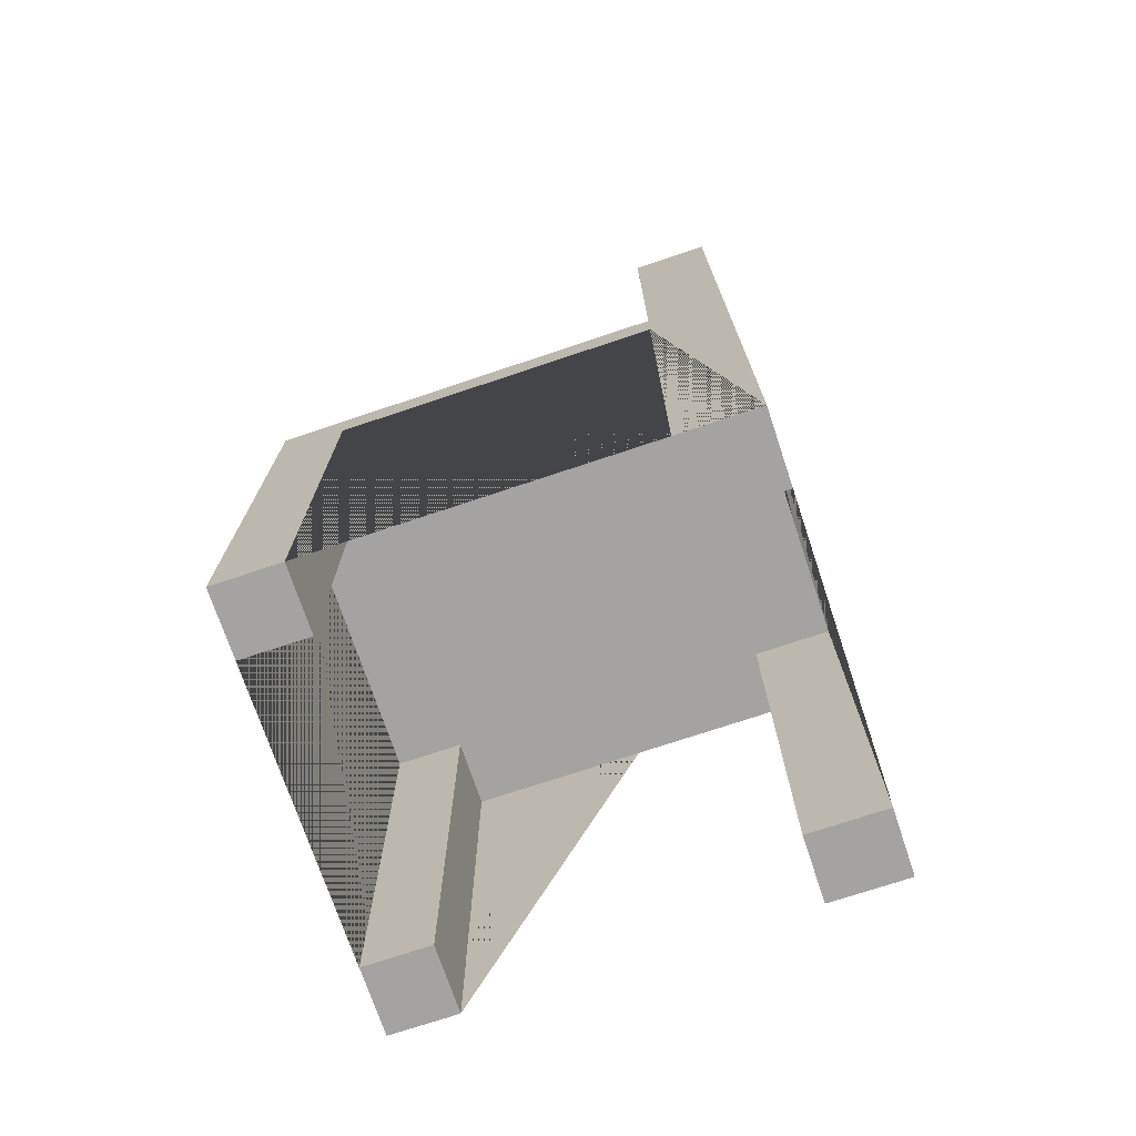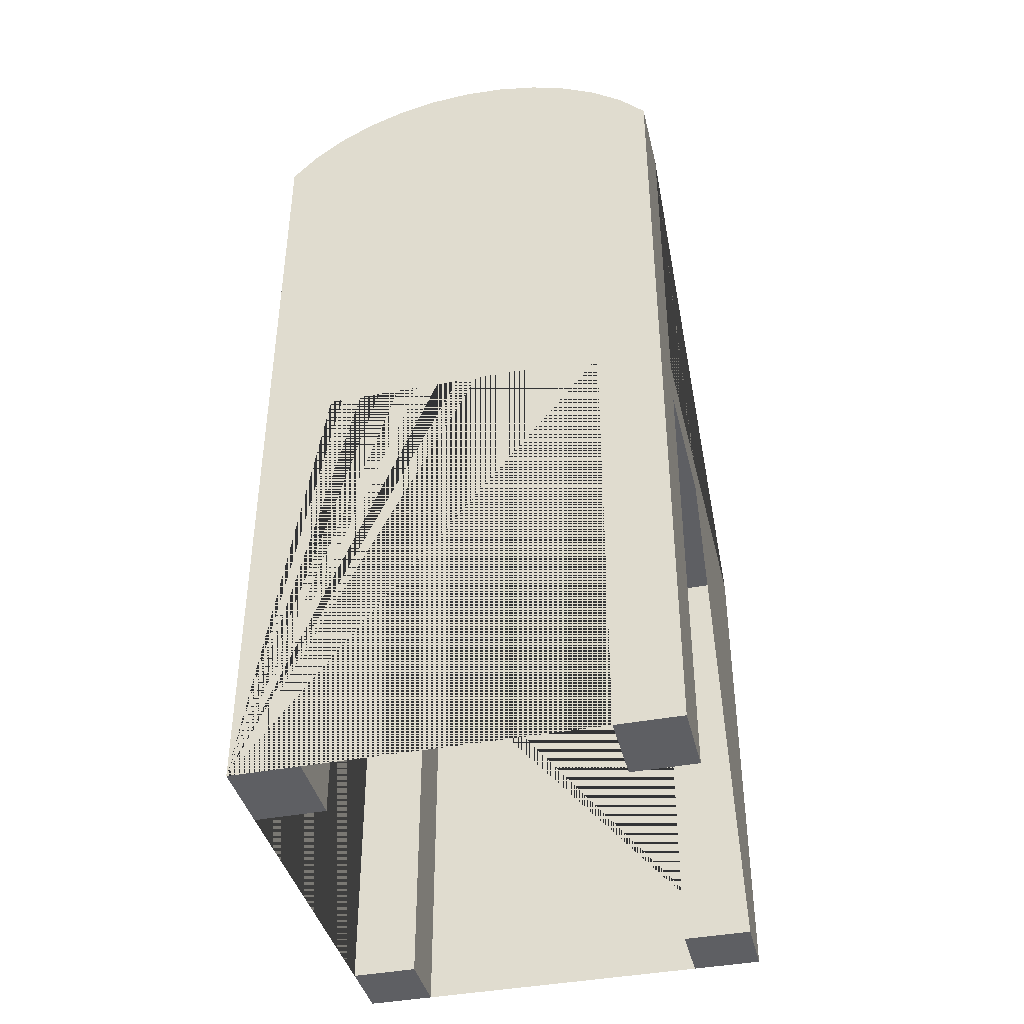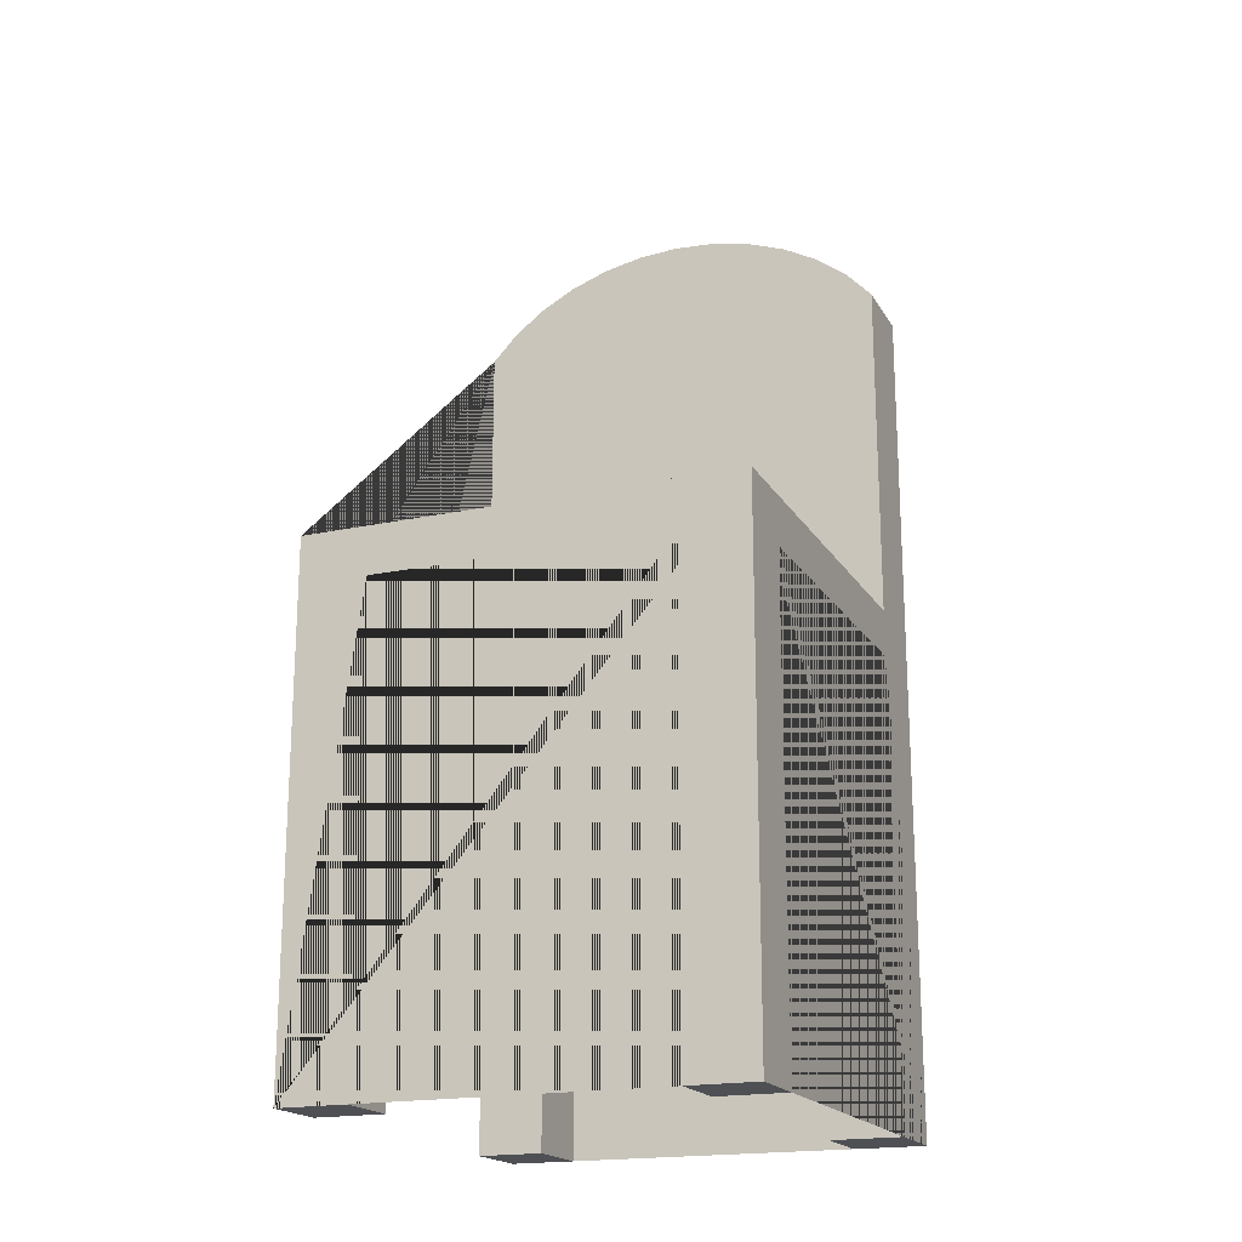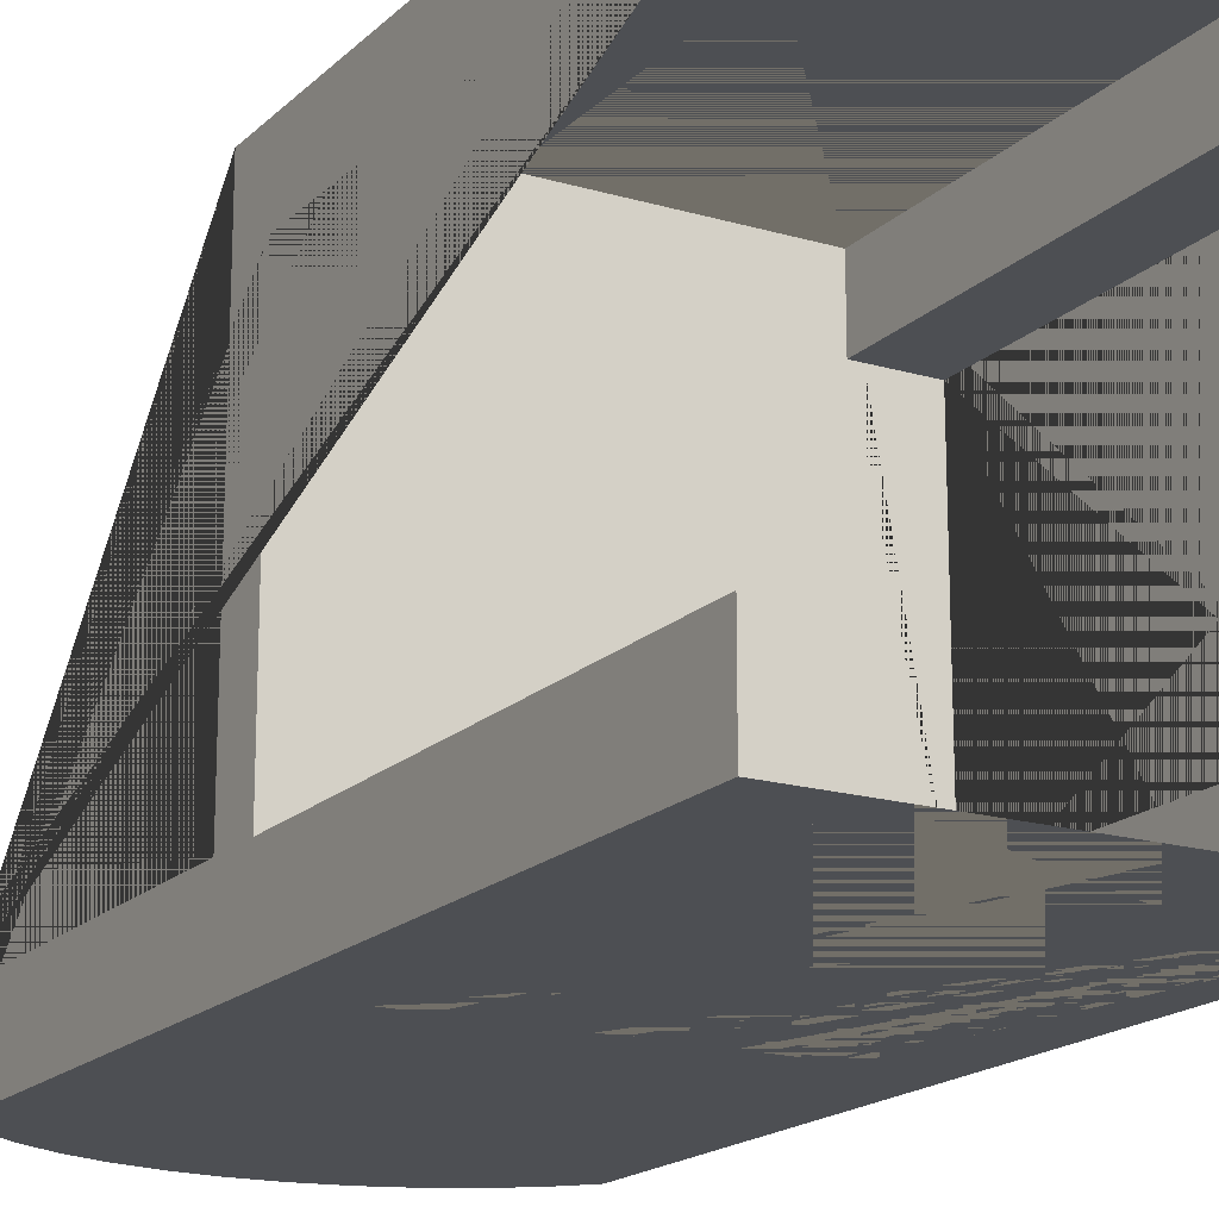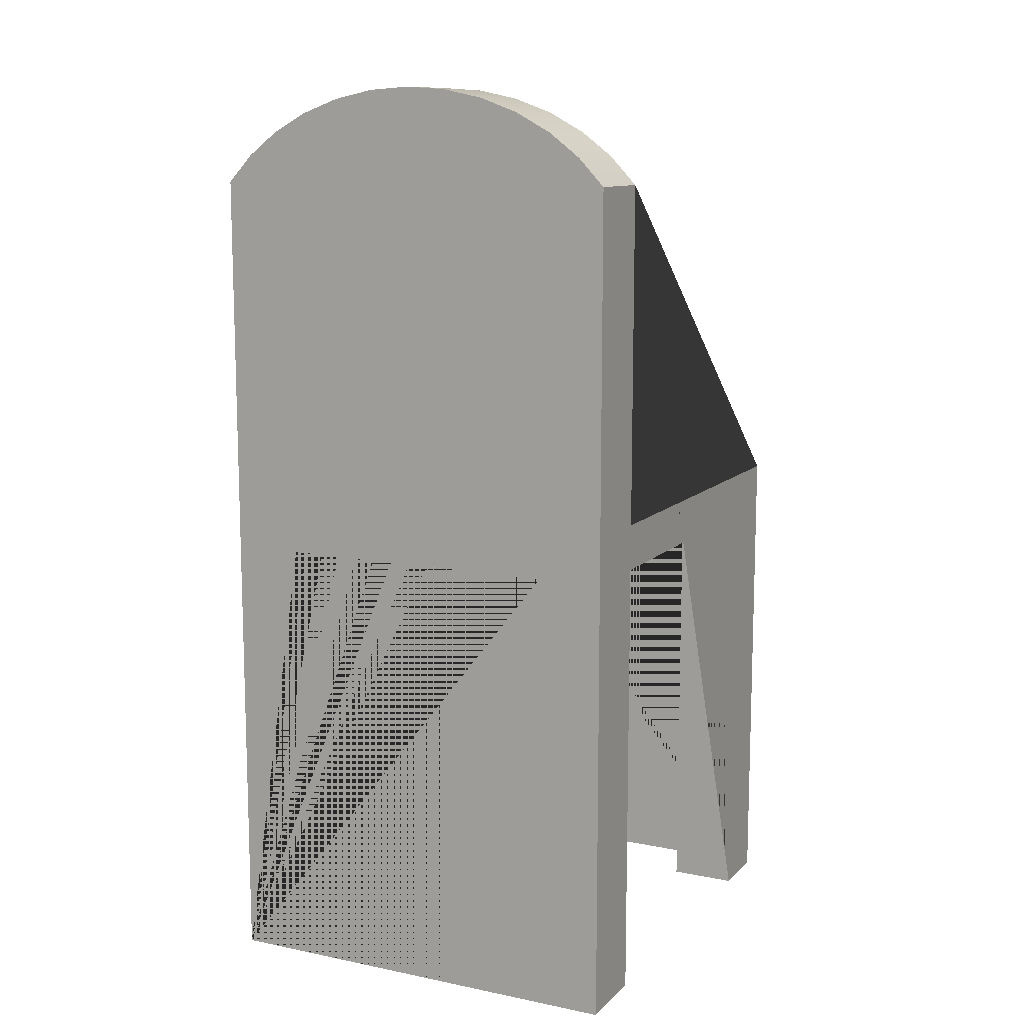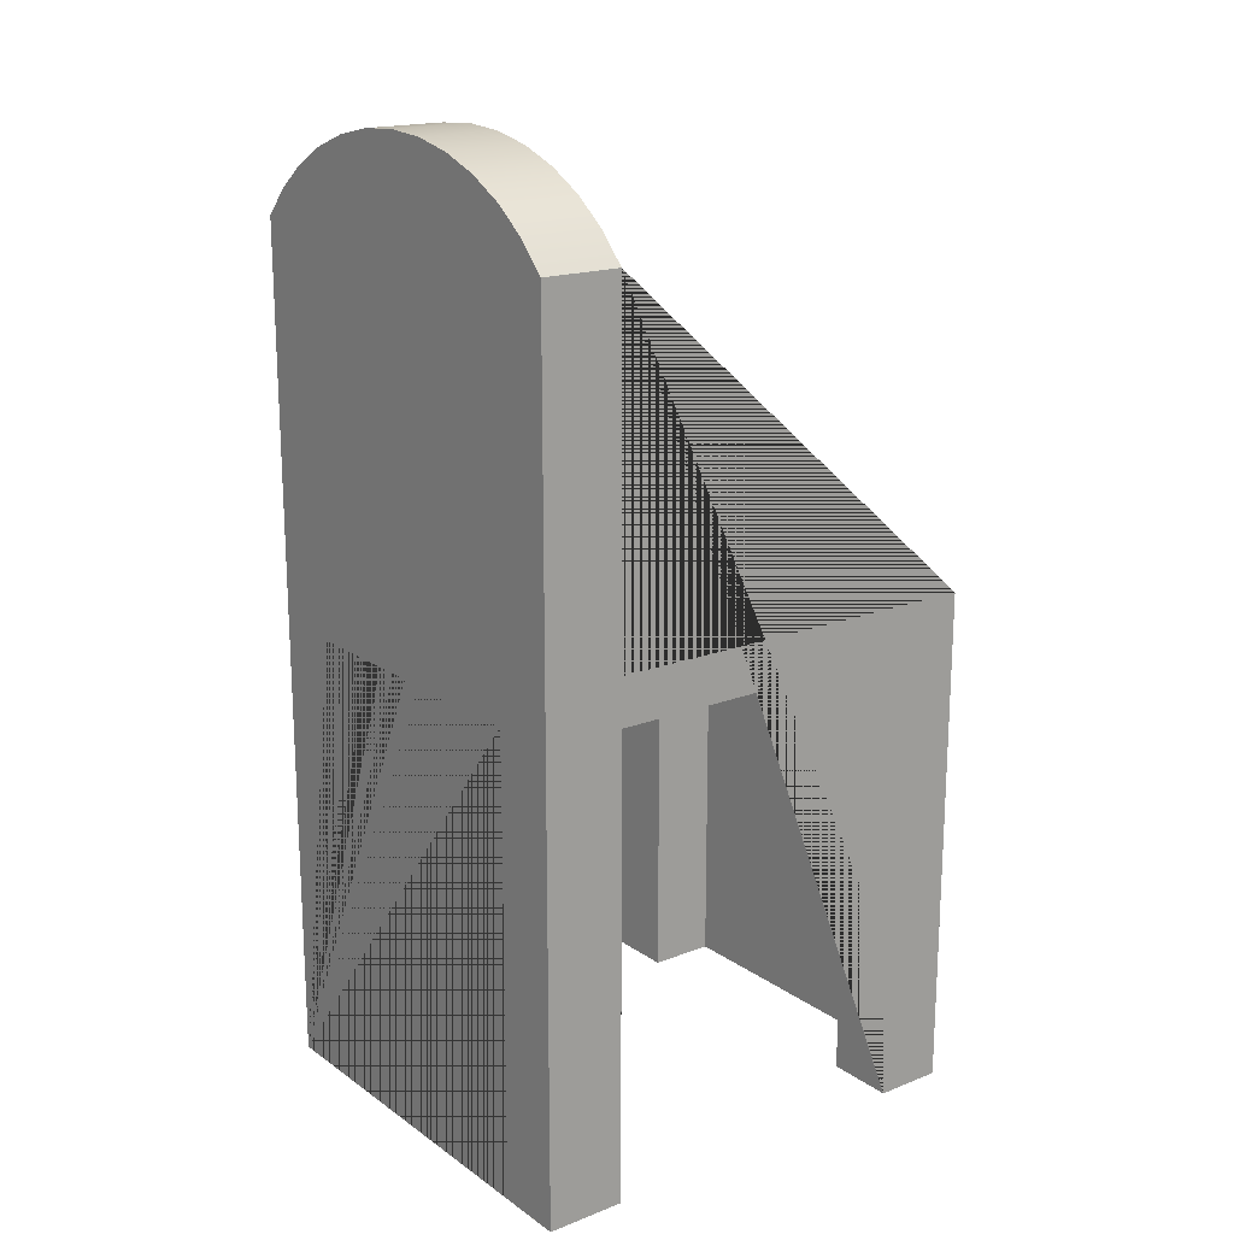
<metadata>
{"format":"obj","ext":"obj","renderer":"f3d","projection":"perspective","resolution":1024,"background":"white","views":[{"elev":-73.1,"azim":108.5,"up":"+Y"},{"elev":-40.5,"azim":-166.7,"up":"+Y"},{"elev":-19.0,"azim":22.2,"up":"+Y"},{"elev":-17.8,"azim":-30.0,"up":"+Z"},{"elev":11.3,"azim":-153.8,"up":"+Y"},{"elev":17.9,"azim":-127.2,"up":"+Y"}]}
</metadata>
<code>
g Mesh1 Model
v 0.167 0 0.17
v 0.1037 4.235e-19 0.17
v 0.1037 0 0.1055
v 0.167 0 0.1055
f 1 2 3 4
v -0.24 0 0.17
v -0.1745 4.235e-19 0.17
v -0.1745 0.4374 0.17
v 0.1037 0.4374 0.17
v 0.167 0.4823 0.17
v -0.24 0.4823 0.17
f 5 6 7 8 2 1 9 10
v -0.1745 0 0.1055
v -0.24 0 0.1055
f 11 6 5 12
v -0.1745 0.4374 0.1055
f 11 13 7 6
v -0.24 0.4374 0.1055
f 14 13 11 12
v 0.167 0.4374 -0.205
v 0.167 0.4374 0.1055
v 0.1037 0.4374 0.1055
v -0.24 0.4374 -0.205
v -0.1767 0.4374 -0.205
v -0.1767 0.4374 -0.28
v 0.09903 0.4374 -0.28
v 0.09903 0.4374 -0.205
f 15 16 17 8 7 13 14 18 19 20 21 22
v 0.167 0 -0.28
v 0.167 0.8103 -0.28
v 0.167 0.8103 -0.205
v 0.167 0.4823 -0.205
v 0.167 0 -0.205
f 23 24 25 26 9 1 4 16 15 27
v 0.09903 0 -0.28
v -0.1767 0 -0.28
v -0.24 0 -0.28
v -0.24 0.8103 -0.28
v -0.2151 0.8365 -0.28
v -0.1854 0.8591 -0.28
v -0.1518 0.8772 -0.28
v -0.1151 0.8906 -0.28
v -0.07635 0.8987 -0.28
v -0.03651 0.9015 -0.28
v 0.003331 0.8987 -0.28
v 0.04211 0.8906 -0.28
v 0.0788 0.8772 -0.28
v 0.1124 0.8591 -0.28
v 0.1421 0.8365 -0.28
f 23 28 21 20 29 30 31 32 33 34 35 36 37 38 39 40 41 42 24
v 0.09903 0 -0.205
f 43 28 23 27
f 43 22 21 28
f 22 43 27 15
v -0.1767 0 -0.205
f 19 44 29 20
v -0.24 0 -0.205
f 44 19 18 45
v -0.24 0.8103 -0.205
v -0.24 0.4823 -0.205
f 46 31 30 45 18 14 12 5 10 47
v -0.2151 0.8365 -0.205
f 46 48 32 31
v 0.1421 0.8365 -0.205
v 0.1124 0.8591 -0.205
v 0.0788 0.8772 -0.205
v 0.04211 0.8906 -0.205
v 0.003331 0.8987 -0.205
v -0.03651 0.9015 -0.205
v -0.07635 0.8987 -0.205
v -0.1151 0.8906 -0.205
v -0.1518 0.8772 -0.205
v -0.1854 0.8591 -0.205
f 26 25 49 50 51 52 53 54 55 56 57 58 48 46 47
f 49 25 24 42
f 50 49 42 41
f 51 50 41 40
f 52 51 40 39
f 53 52 39 38
f 54 53 38 37
f 55 54 37 36
f 56 55 36 35
f 57 56 35 34
f 58 57 34 33
f 48 58 33 32
f 9 26 47 10
f 30 29 44 45
f 3 17 16 4
f 8 17 3 2

</code>
